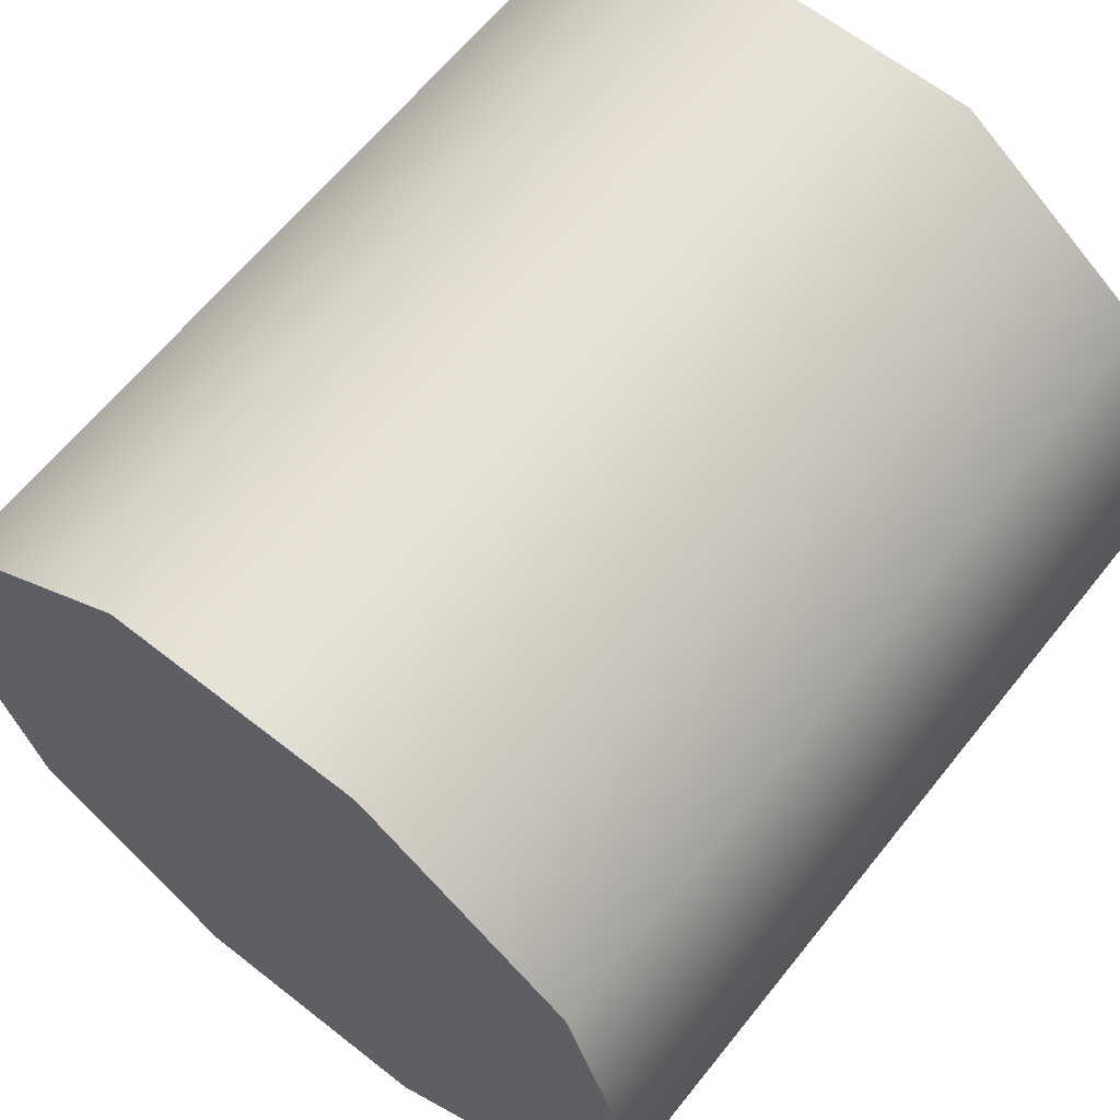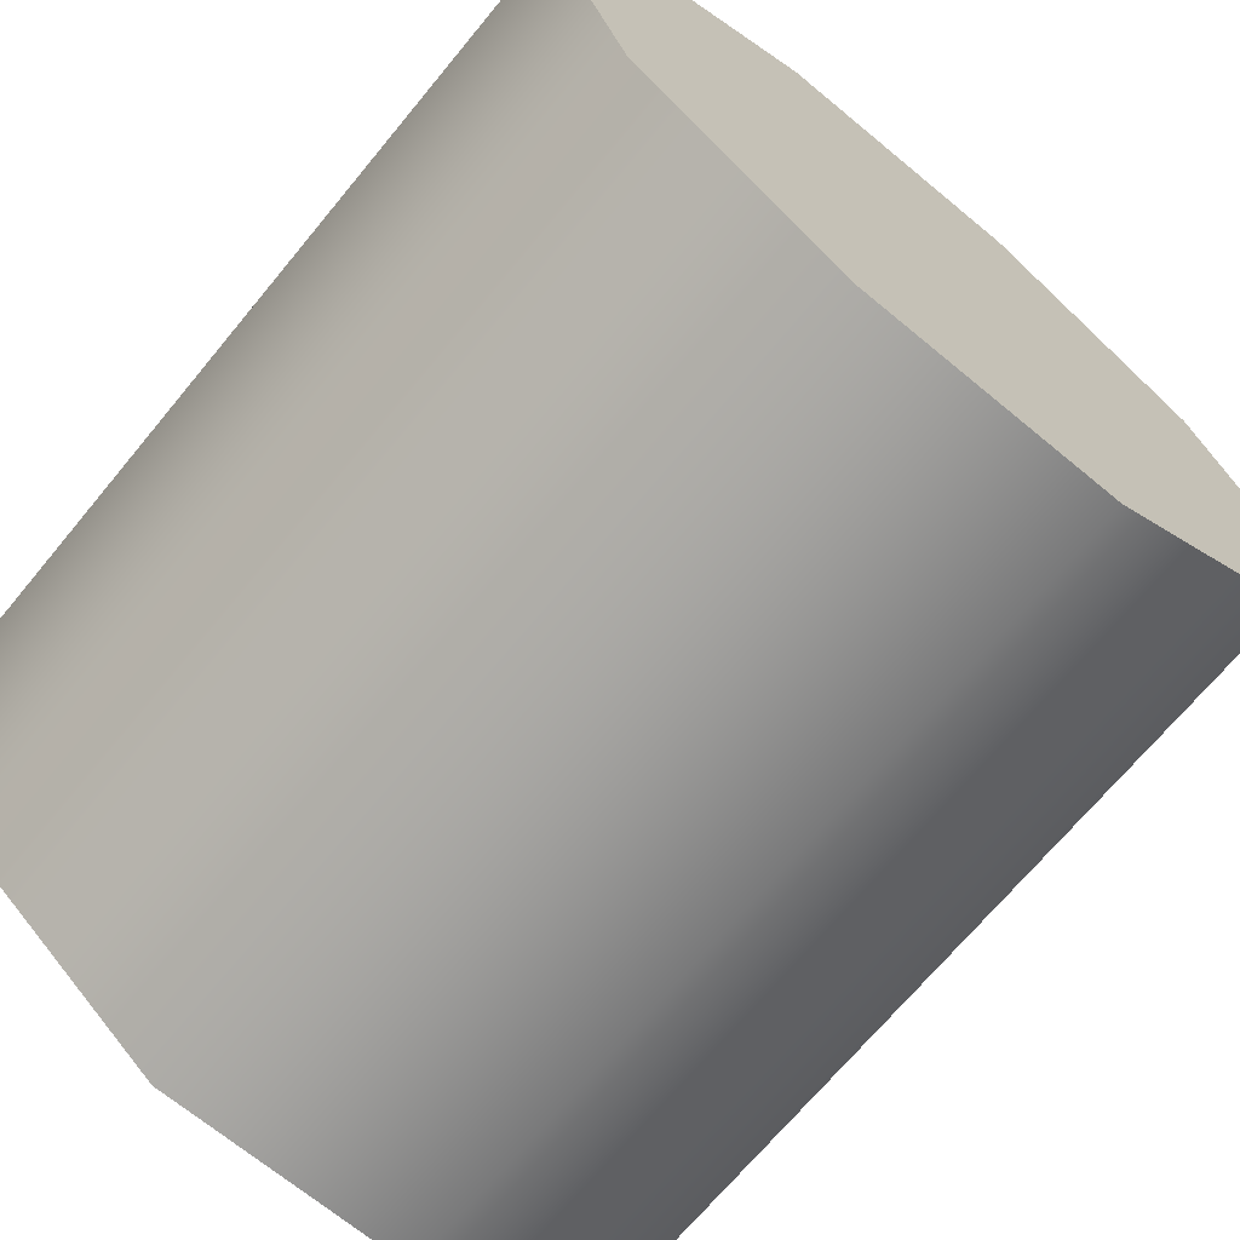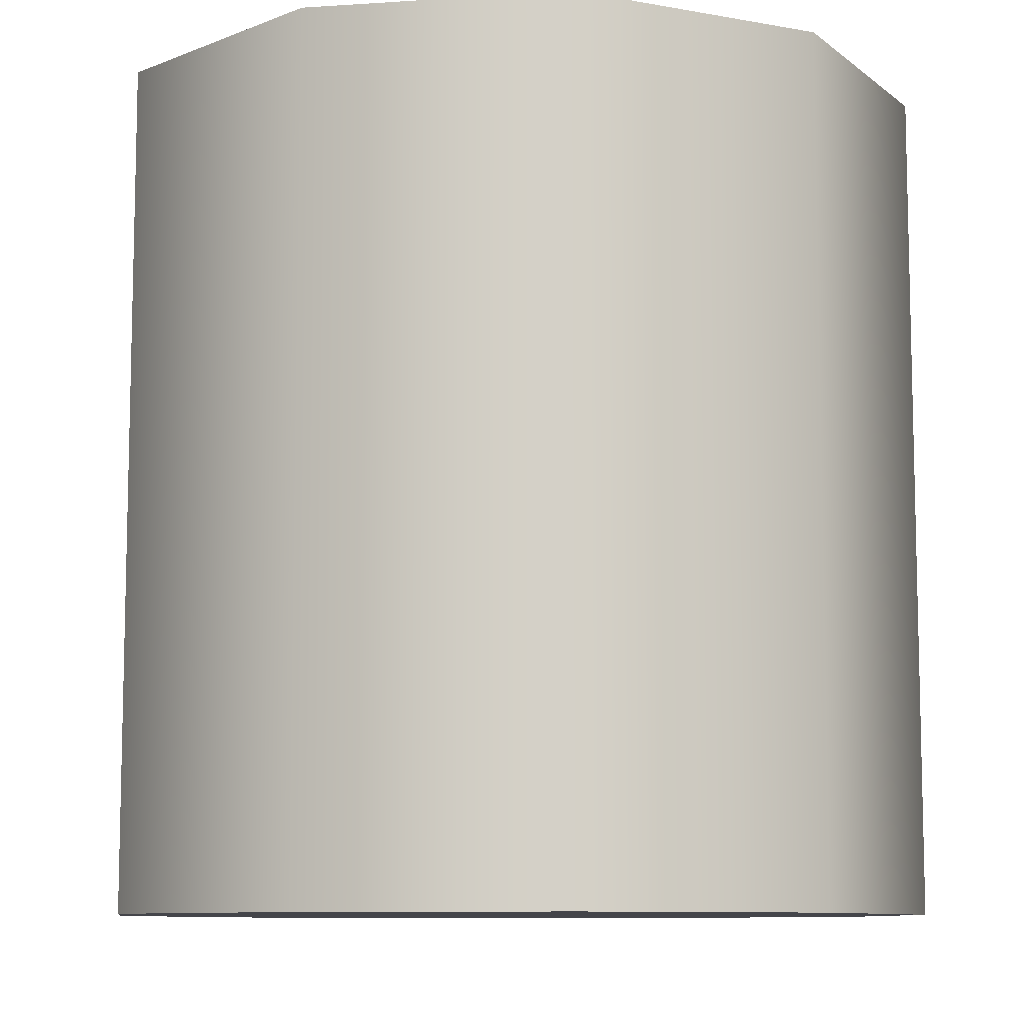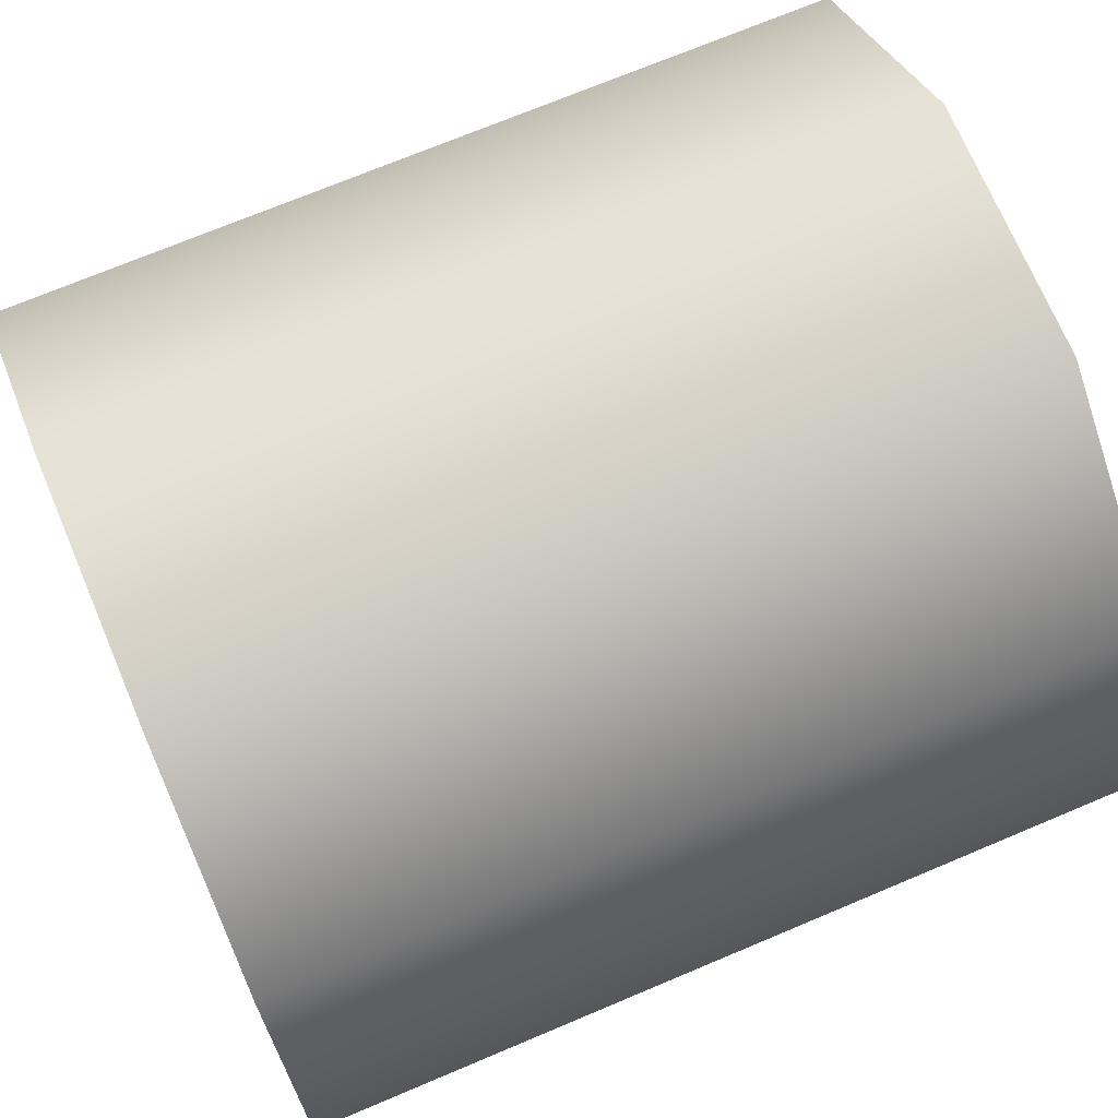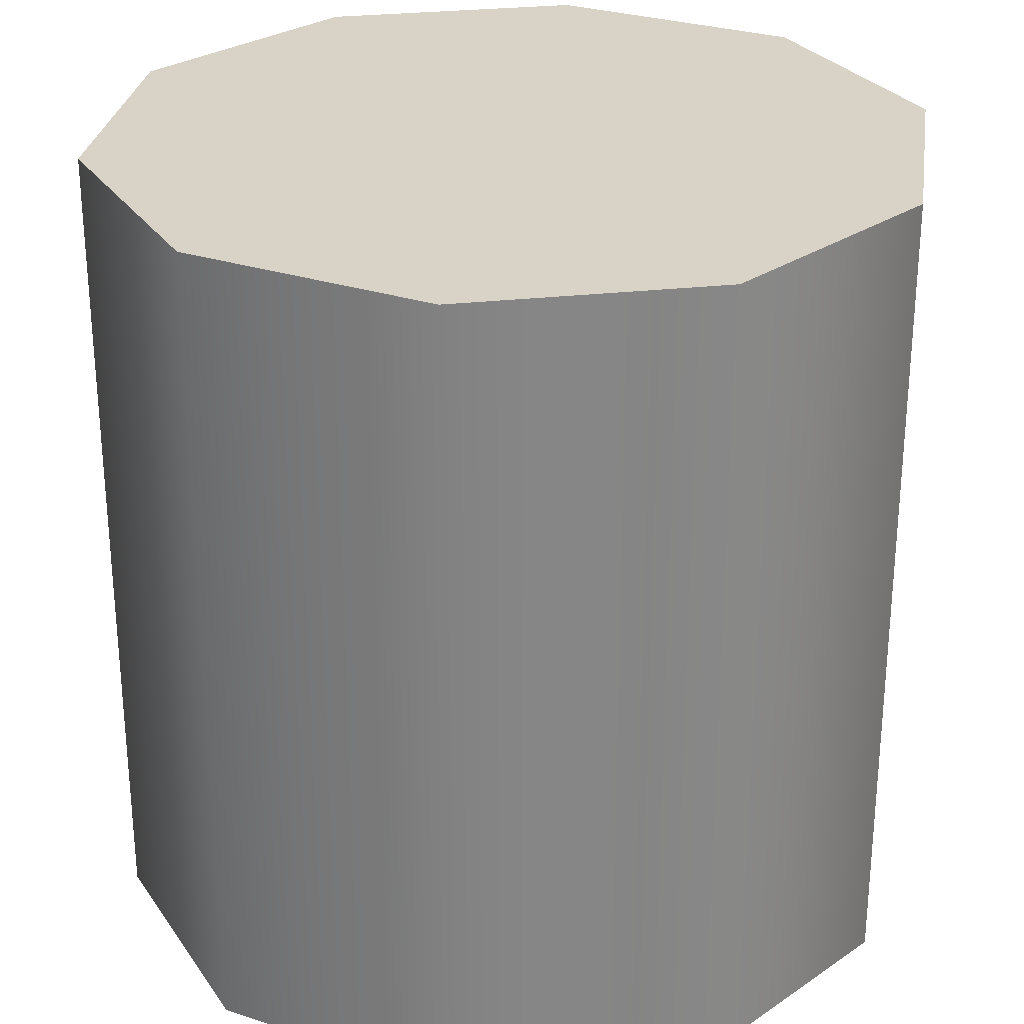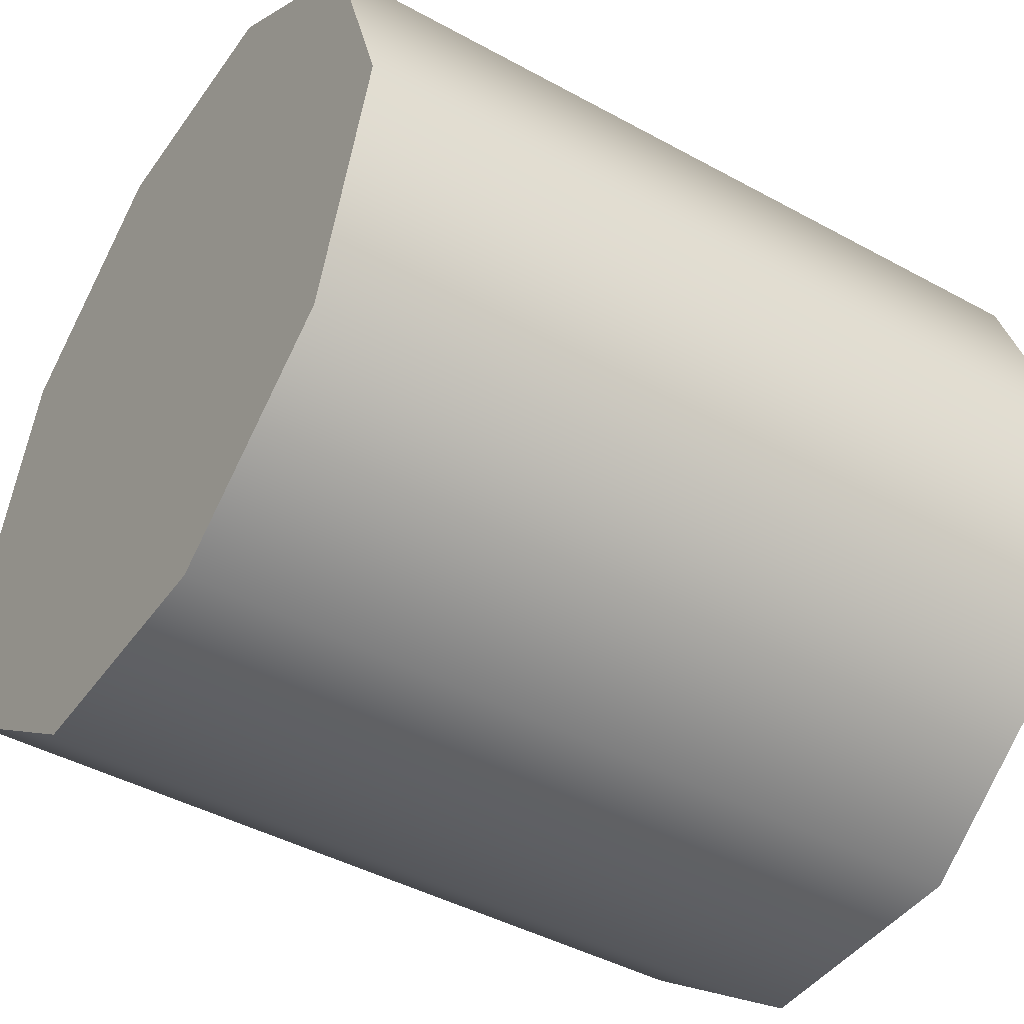
<metadata>
{"format":"obj","ext":"obj","renderer":"f3d","projection":"perspective","resolution":1024,"background":"white","views":[{"elev":63.5,"azim":-141.5,"up":"+Z"},{"elev":-69.4,"azim":-39.6,"up":"+Z"},{"elev":-9.2,"azim":118.1,"up":"+Y"},{"elev":71.2,"azim":-112.9,"up":"+Z"},{"elev":28.2,"azim":134.4,"up":"+Y"},{"elev":-43.9,"azim":-122.8,"up":"+Z"}]}
</metadata>
<code>
g pCylinder4
v 0.809 -1 -0.5878
v 0.809 1 -0.5878
v 0.309 1 -0.9511
v 0.309 -1 -0.9511
v -0.309 1 -0.9511
v -0.309 -1 -0.9511
v -0.809 1 -0.5878
v -0.809 -1 -0.5878
v -1 1 5.96e-08
v -1 -1 5.96e-08
v -0.809 1 0.5878
v -0.809 -1 0.5878
v -0.309 1 0.9511
v -0.309 -1 0.9511
v 0.309 1 0.9511
v 0.309 -1 0.9511
v 0.809 1 0.5878
v 0.809 -1 0.5878
v 1 1 0
v 1 -1 0
v 0.809 1 -0.5878
v 0.809 -1 -0.5878
v 0.809 1 0.5878
v -0 1 0
v 1 1 0
v 0.309 1 0.9511
v 0.809 1 -0.5878
v -0.309 1 0.9511
v 0.309 1 -0.9511
v -0.809 1 0.5878
v -0.309 1 -0.9511
v -1 1 5.96e-08
v -0.809 1 -0.5878
v 1 -1 0
v -0 -1 0
v 0.809 -1 0.5878
v 0.809 -1 -0.5878
v 0.309 -1 0.9511
v 0.309 -1 -0.9511
v -0.309 -1 0.9511
v -0.309 -1 -0.9511
v -0.809 -1 0.5878
v -0.809 -1 -0.5878
v -1 -1 5.96e-08
g pCylinder4_0
f 3 2 1
f 4 3 1
f 5 3 4
f 6 5 4
f 7 5 6
f 8 7 6
f 9 7 8
f 10 9 8
f 11 9 10
f 12 11 10
f 13 11 12
f 14 13 12
f 15 13 14
f 16 15 14
f 17 15 16
f 18 17 16
f 19 17 18
f 20 19 18
f 21 19 20
f 22 21 20
f 25 24 23
f 23 24 26
f 27 24 25
f 26 24 28
f 29 24 27
f 28 24 30
f 31 24 29
f 30 24 32
f 33 24 31
f 32 24 33
f 36 35 34
f 34 35 37
f 38 35 36
f 37 35 39
f 40 35 38
f 39 35 41
f 42 35 40
f 41 35 43
f 44 35 42
f 43 35 44

</code>
